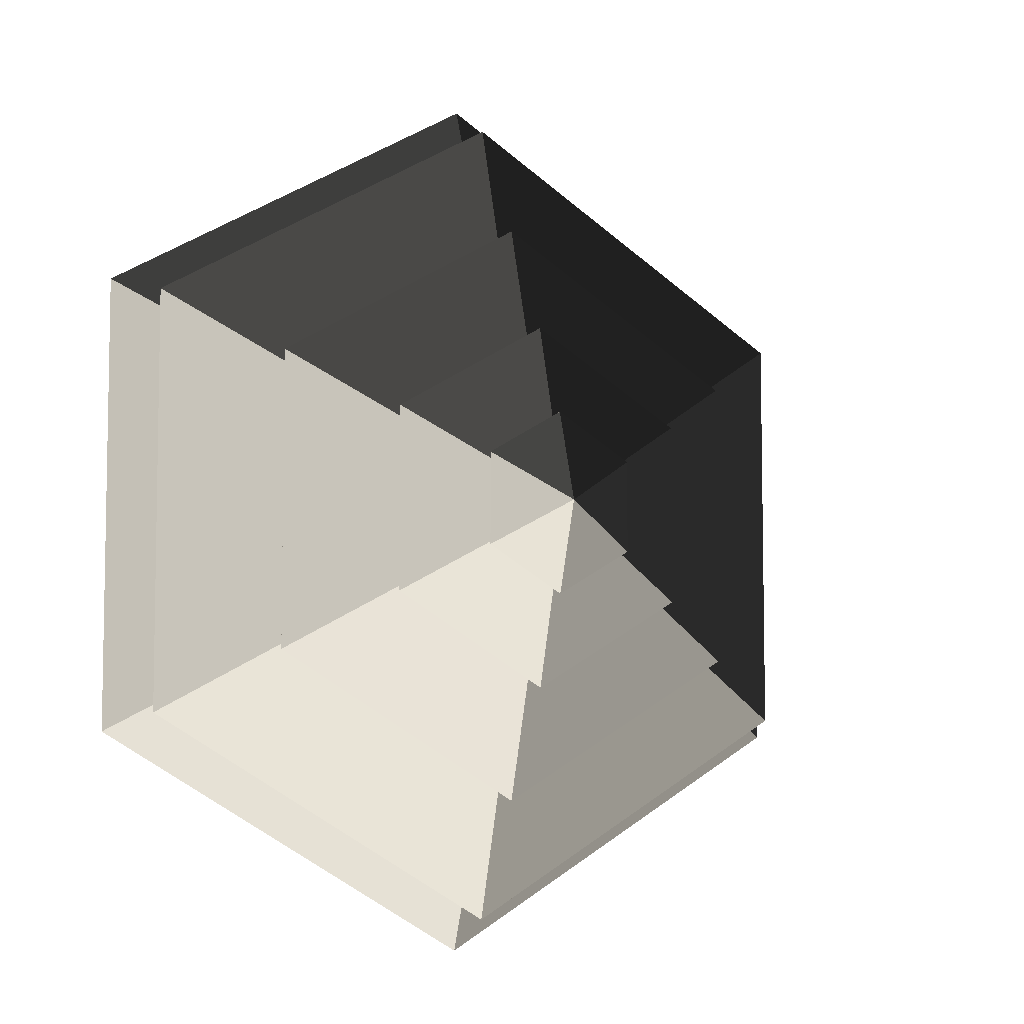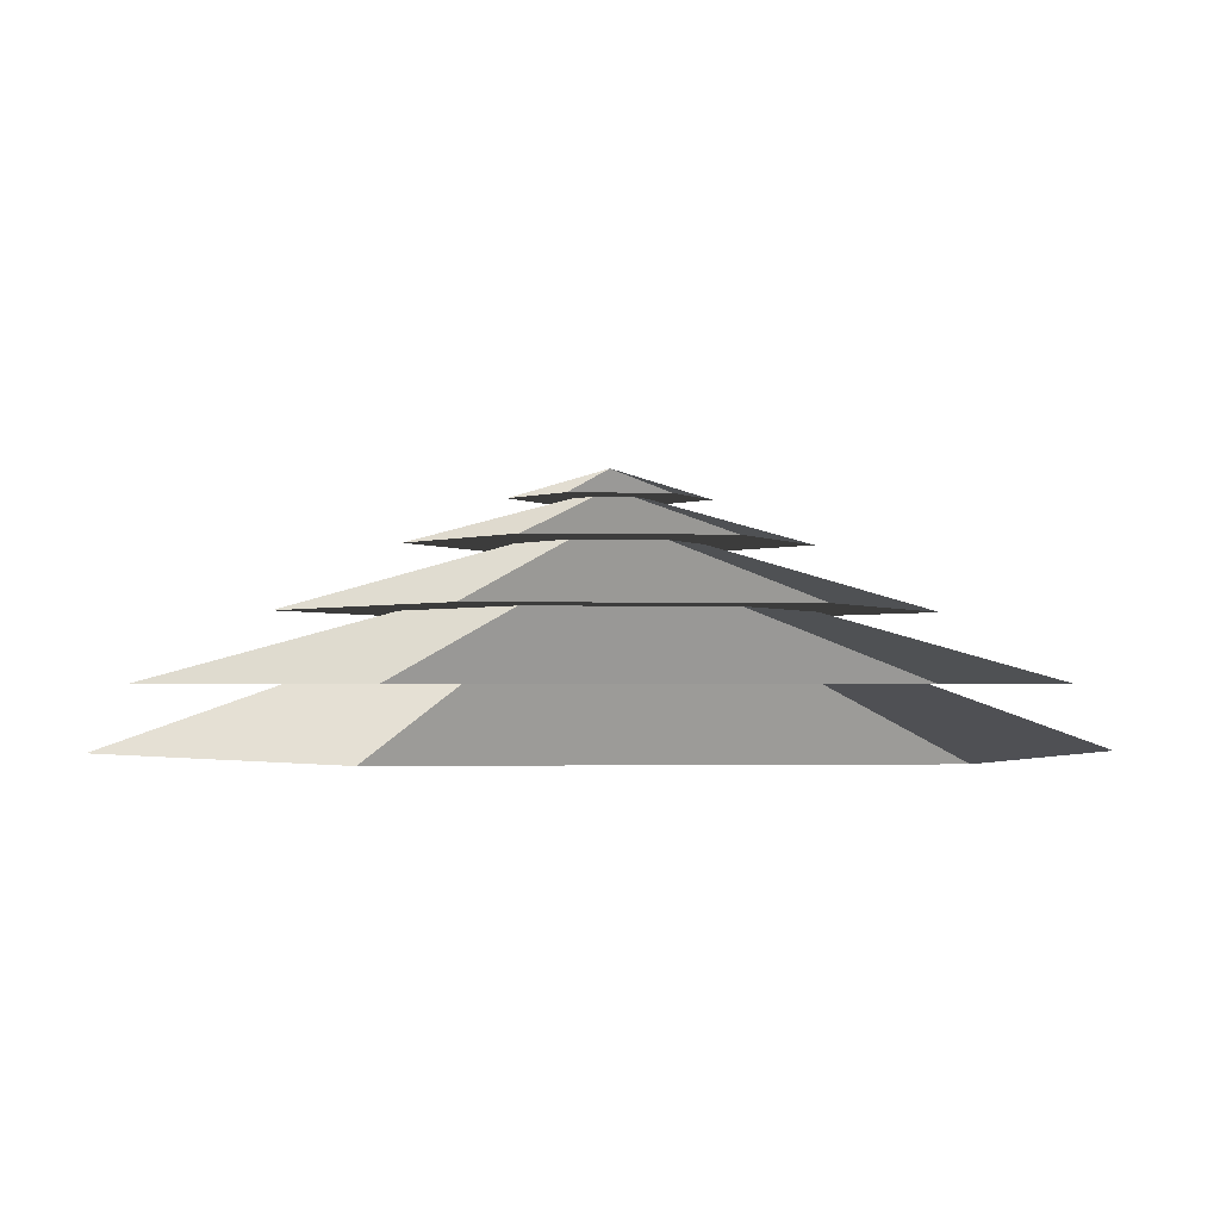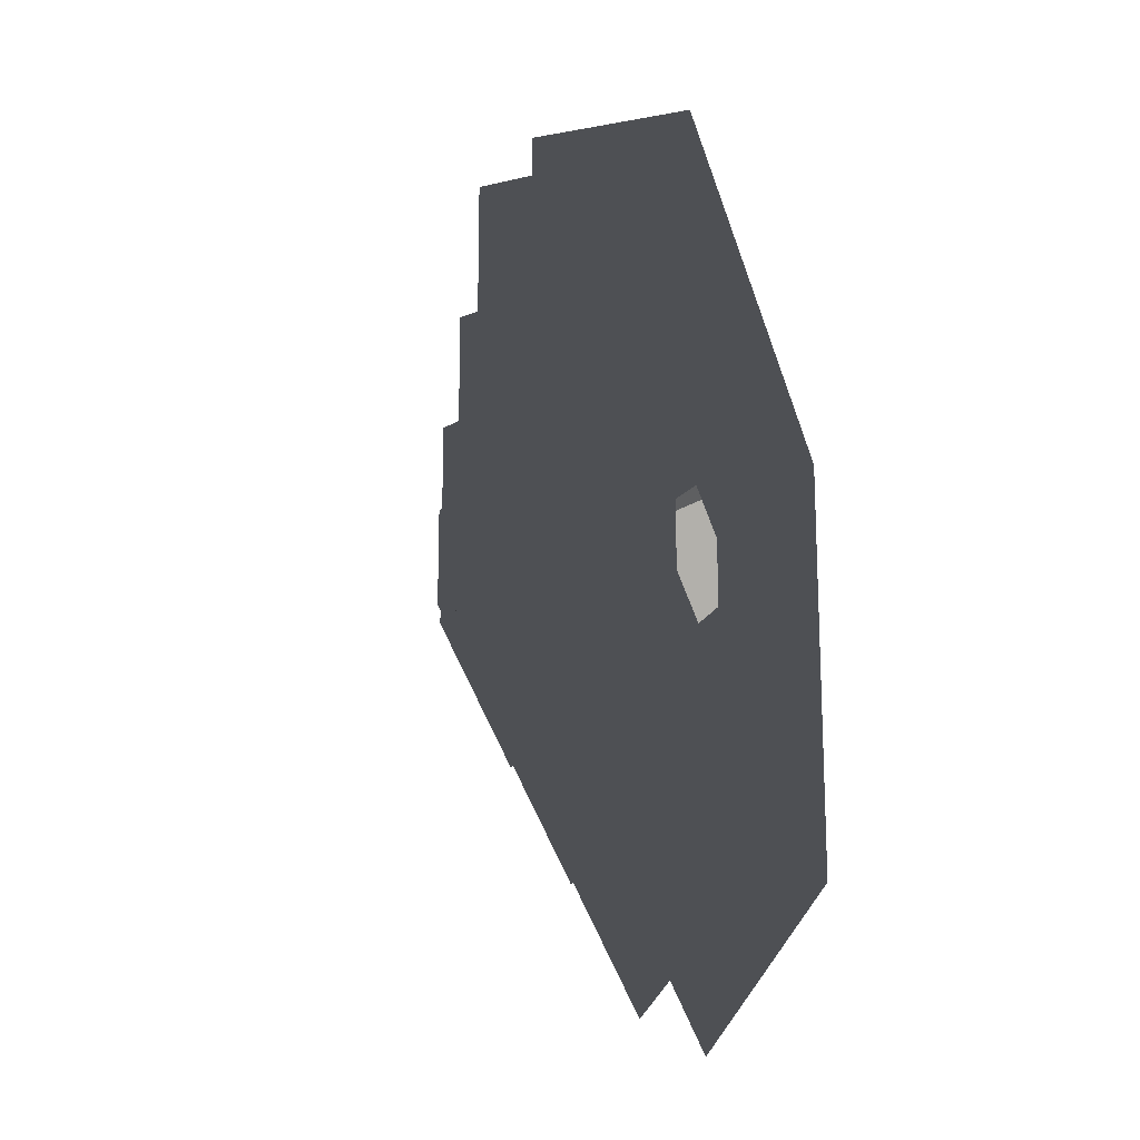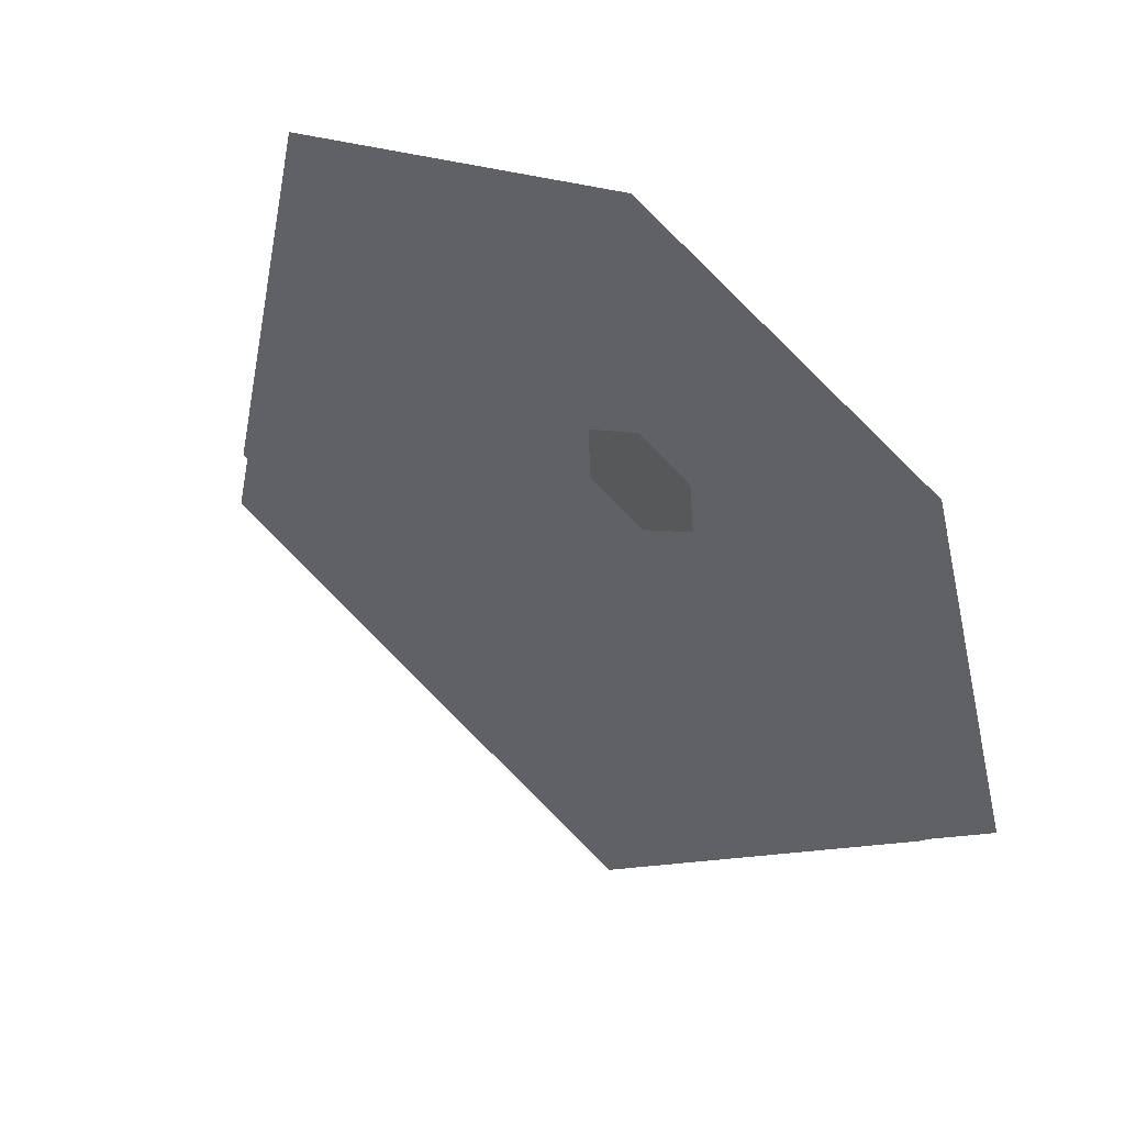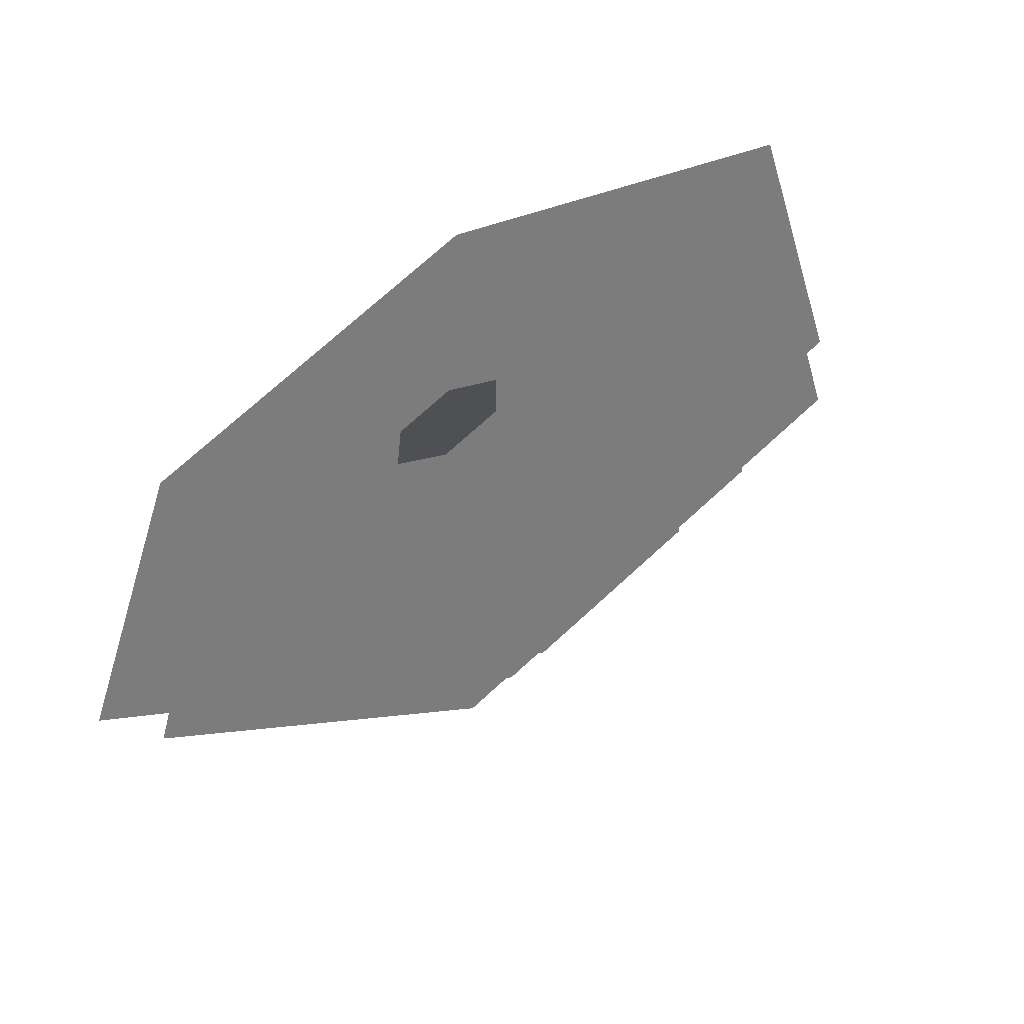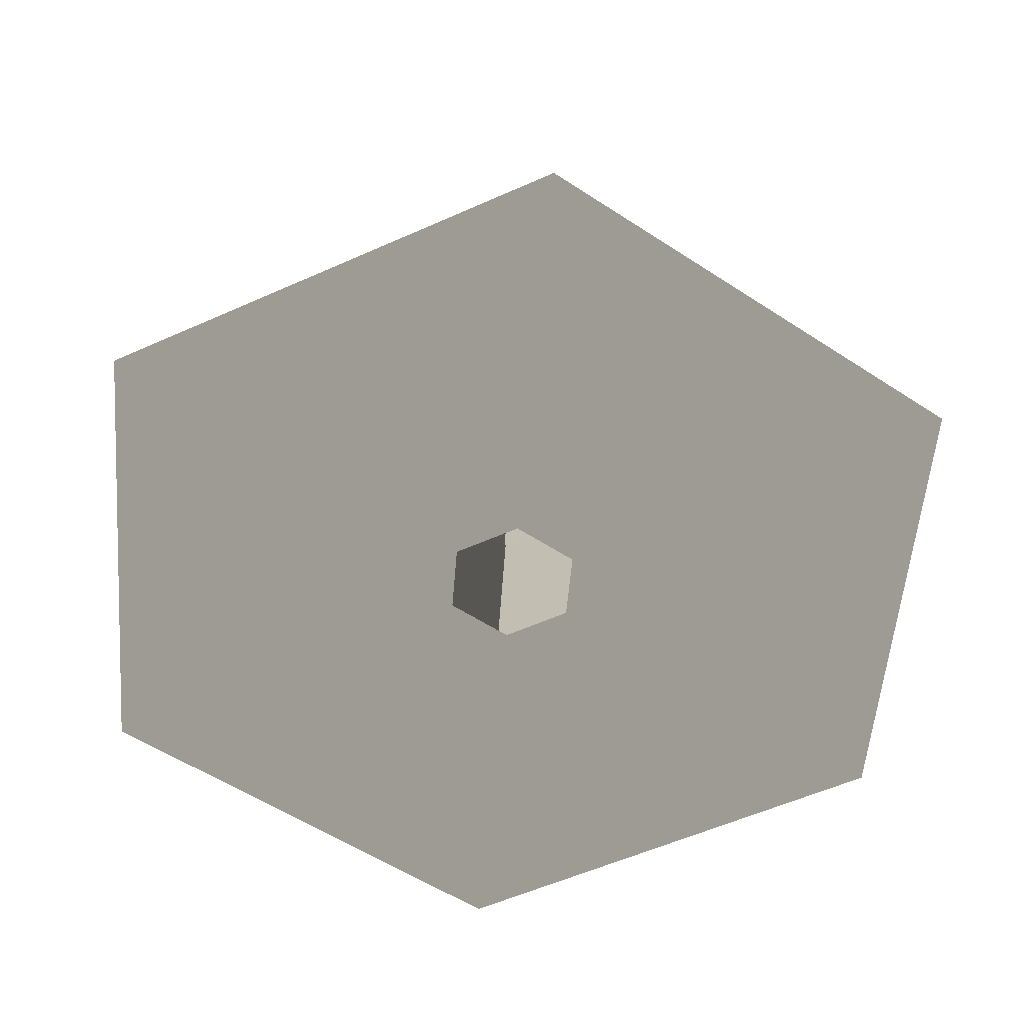
<metadata>
{"format":"obj","ext":"obj","renderer":"f3d","projection":"perspective","resolution":1024,"background":"white","views":[{"elev":-6.5,"azim":-29.3,"up":"+Y"},{"elev":-1.6,"azim":83.9,"up":"+Z"},{"elev":-18.7,"azim":111.8,"up":"+Y"},{"elev":-46.9,"azim":145.0,"up":"+Y"},{"elev":-58.8,"azim":-148.5,"up":"+Y"},{"elev":-55.4,"azim":-64.7,"up":"+Z"}]}
</metadata>
<code>
v -10.39 6 3.994
v -70.82 40.89 3.994
v -70.82 -40.89 3.994
v -10.39 -6 3.994
v 2.376e-05 12 3.994
v -3.983e-05 81.78 3.994
v 10.39 6 3.994
v 70.82 40.89 3.994
v -2.999e-05 -81.78 3.994
v -9.163e-05 -12 3.994
v 70.82 -40.89 3.994
v 10.39 -6 3.994
v -3.983e-05 81.78 3.994
v -4.142e-05 51.36 14.77
v -44.48 25.68 14.77
v -70.82 40.89 3.994
v -44.48 25.68 14.77
v -65.28 37.69 14.77
v -65.28 -37.69 14.77
v -44.48 -25.68 14.77
v -4.142e-05 51.36 14.77
v -0.000105 75.38 14.77
v 44.48 25.68 14.77
v 65.28 37.69 14.77
v 4.365e-05 -75.38 14.77
v -1.991e-05 -51.36 14.77
v 65.28 -37.69 14.77
v 44.48 -25.68 14.77
v -70.82 -40.89 3.994
v -44.48 -25.68 14.77
v -1.991e-05 -51.36 14.77
v -2.999e-05 -81.78 3.994
v 70.82 -40.89 3.994
v 44.48 -25.68 14.77
v 44.48 25.68 14.77
v 70.82 40.89 3.994
v -70.82 40.89 3.994
v -44.48 25.68 14.77
v -44.48 -25.68 14.77
v -70.82 -40.89 3.994
v -2.999e-05 -81.78 3.994
v -1.991e-05 -51.36 14.77
v 44.48 -25.68 14.77
v 70.82 -40.89 3.994
v 70.82 40.89 3.994
v 44.48 25.68 14.77
v -4.142e-05 51.36 14.77
v -3.983e-05 81.78 3.994
v -0.000105 75.38 14.77
v -7.027e-05 33.42 26.26
v -28.94 16.71 26.26
v -65.28 37.69 14.77
v -28.94 16.71 26.26
v -46.13 26.63 26.26
v -46.13 -26.63 26.26
v -28.94 -16.71 26.26
v -7.027e-05 33.42 26.26
v -4.624e-05 53.27 26.26
v 28.94 16.71 26.26
v 46.13 26.63 26.26
v -1.445e-05 -53.27 26.26
v 1.055e-05 -33.42 26.26
v 46.13 -26.63 26.26
v 28.94 -16.71 26.26
v -65.28 -37.69 14.77
v -28.94 -16.71 26.26
v 1.055e-05 -33.42 26.26
v 4.365e-05 -75.38 14.77
v 65.28 -37.69 14.77
v 28.94 -16.71 26.26
v 28.94 16.71 26.26
v 65.28 37.69 14.77
v -65.28 37.69 14.77
v -28.94 16.71 26.26
v -28.94 -16.71 26.26
v -65.28 -37.69 14.77
v 4.365e-05 -75.38 14.77
v 1.055e-05 -33.42 26.26
v 28.94 -16.71 26.26
v 65.28 -37.69 14.77
v 65.28 37.69 14.77
v 28.94 16.71 26.26
v -7.027e-05 33.42 26.26
v -0.000105 75.38 14.77
v -46.13 -26.63 26.26
v -13.19 -7.617 36.94
v -6.2e-05 -15.23 36.94
v -1.445e-05 -53.27 26.26
v -6.2e-05 -15.23 36.94
v -9.116e-06 -32.93 36.94
v 28.51 -16.46 36.94
v 13.19 -7.617 36.94
v -13.19 -7.617 36.94
v -28.51 -16.46 36.94
v 28.51 16.46 36.94
v 13.19 7.618 36.94
v -4.308e-05 32.93 36.94
v 5.921e-06 15.23 36.94
v -28.51 16.46 36.94
v -13.19 7.617 36.94
v 46.13 -26.63 26.26
v 13.19 -7.617 36.94
v 13.19 7.618 36.94
v 46.13 26.63 26.26
v -46.13 26.63 26.26
v -13.19 7.617 36.94
v -13.19 -7.617 36.94
v -46.13 -26.63 26.26
v -1.445e-05 -53.27 26.26
v -6.2e-05 -15.23 36.94
v 13.19 -7.617 36.94
v 46.13 -26.63 26.26
v 46.13 26.63 26.26
v 13.19 7.618 36.94
v 5.921e-06 15.23 36.94
v -4.624e-05 53.27 26.26
v -4.624e-05 53.27 26.26
v 5.921e-06 15.23 36.94
v -13.19 7.617 36.94
v -46.13 26.63 26.26
v 28.51 -16.46 36.94
v 5.388 -3.111 44.08
v 5.388 3.111 44.08
v 28.51 16.46 36.94
v 5.388 3.111 44.08
v 14.22 8.211 44.08
v -9.257e-06 16.42 44.08
v 2.904e-05 6.222 44.08
v -14.22 8.211 44.08
v -5.389 3.111 44.08
v 5.388 -3.111 44.08
v 14.22 -8.211 44.08
v -14.22 -8.21 44.08
v -5.388 -3.111 44.08
v -4.57e-05 -16.42 44.08
v -8.399e-05 -6.222 44.08
v -28.51 16.46 36.94
v -5.389 3.111 44.08
v -5.388 -3.111 44.08
v -28.51 -16.46 36.94
v -9.116e-06 -32.93 36.94
v -8.399e-05 -6.222 44.08
v 5.388 -3.111 44.08
v 28.51 -16.46 36.94
v 28.51 16.46 36.94
v 5.388 3.111 44.08
v 2.904e-05 6.222 44.08
v -4.308e-05 32.93 36.94
v -4.308e-05 32.93 36.94
v 2.904e-05 6.222 44.08
v -5.389 3.111 44.08
v -28.51 16.46 36.94
v -28.51 -16.46 36.94
v -5.388 -3.111 44.08
v -8.399e-05 -6.222 44.08
v -9.116e-06 -32.93 36.94
v -14.22 8.211 44.08
v -2.97e-05 3.622e-05 48.94
v -14.22 -8.21 44.08
v -4.57e-05 -16.42 44.08
v -2.97e-05 3.622e-05 48.94
v 14.22 -8.211 44.08
v 14.22 8.211 44.08
v -2.97e-05 3.622e-05 48.94
v -9.257e-06 16.42 44.08
v -9.257e-06 16.42 44.08
v -2.97e-05 3.622e-05 48.94
v -14.22 8.211 44.08
v -14.22 -8.21 44.08
v -2.97e-05 3.622e-05 48.94
v -4.57e-05 -16.42 44.08
v 14.22 -8.211 44.08
v -2.97e-05 3.622e-05 48.94
v 14.22 8.211 44.08
g Cylinder_128_2376_398
f 1 3 2
f 1 4 3
f 5 1 2
f 5 2 6
f 7 5 6
f 7 6 8
f 4 9 3
f 4 10 9
f 10 11 9
f 10 12 11
f 12 8 11
f 12 7 8
f 13 15 14
f 13 16 15
f 17 19 18
f 17 20 19
f 21 17 18
f 21 18 22
f 23 21 22
f 23 22 24
f 20 25 19
f 20 26 25
f 26 27 25
f 26 28 27
f 28 24 27
f 28 23 24
f 29 31 30
f 29 32 31
f 33 35 34
f 33 36 35
f 37 39 38
f 37 40 39
f 41 43 42
f 41 44 43
f 45 47 46
f 45 48 47
f 49 51 50
f 49 52 51
f 53 55 54
f 53 56 55
f 57 53 54
f 57 54 58
f 59 57 58
f 59 58 60
f 56 61 55
f 56 62 61
f 62 63 61
f 62 64 63
f 64 60 63
f 64 59 60
f 65 67 66
f 65 68 67
f 69 71 70
f 69 72 71
f 73 75 74
f 73 76 75
f 77 79 78
f 77 80 79
f 81 83 82
f 81 84 83
f 85 87 86
f 85 88 87
f 89 91 90
f 89 92 91
f 93 89 90
f 93 90 94
f 92 95 91
f 92 96 95
f 96 97 95
f 96 98 97
f 98 99 97
f 98 100 99
f 100 94 99
f 100 93 94
f 101 103 102
f 101 104 103
f 105 107 106
f 105 108 107
f 109 111 110
f 109 112 111
f 113 115 114
f 113 116 115
f 117 119 118
f 117 120 119
f 121 123 122
f 121 124 123
f 125 127 126
f 125 128 127
f 128 129 127
f 128 130 129
f 131 125 126
f 131 126 132
f 130 133 129
f 130 134 133
f 134 135 133
f 134 136 135
f 136 132 135
f 136 131 132
f 137 139 138
f 137 140 139
f 141 143 142
f 141 144 143
f 145 147 146
f 145 148 147
f 149 151 150
f 149 152 151
f 153 155 154
f 153 156 155
f 157 159 158
f 160 162 161
f 163 165 164
f 166 168 167
f 169 171 170
f 172 174 173

</code>
